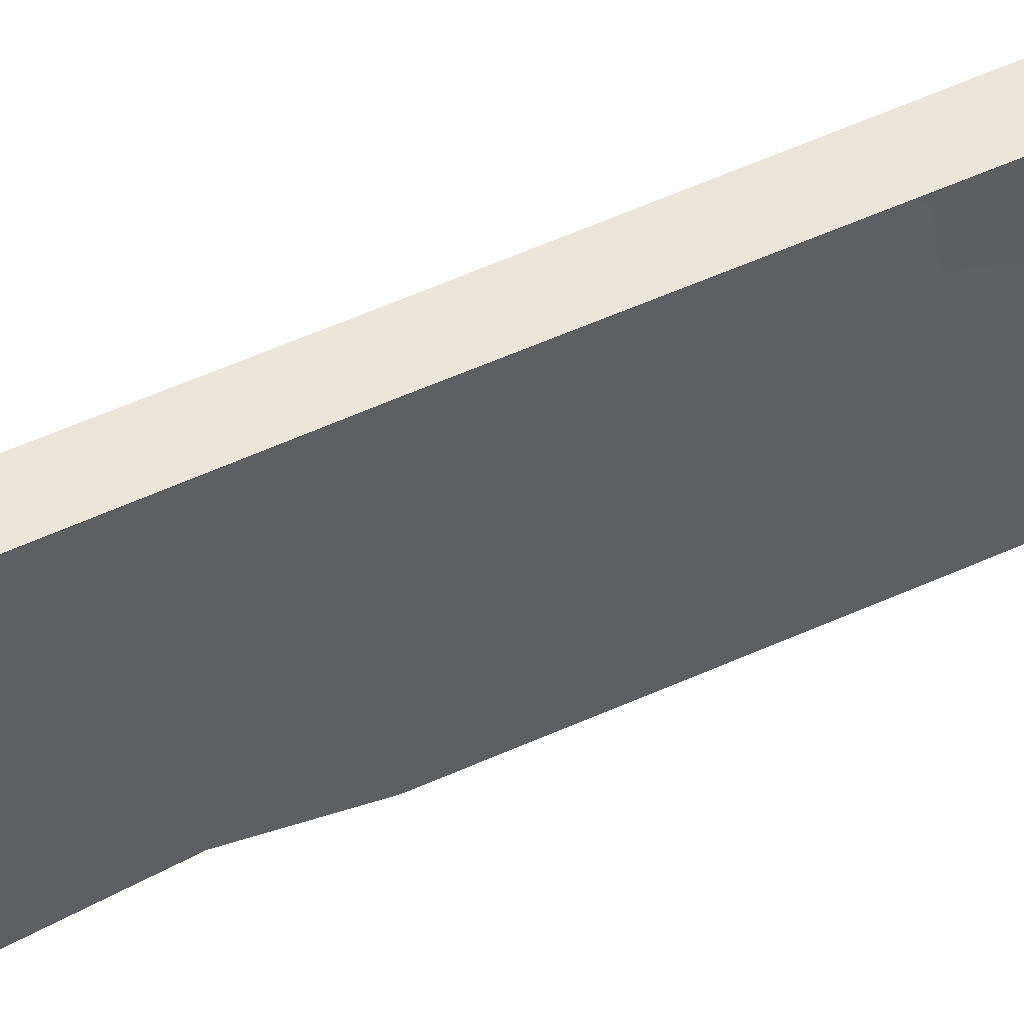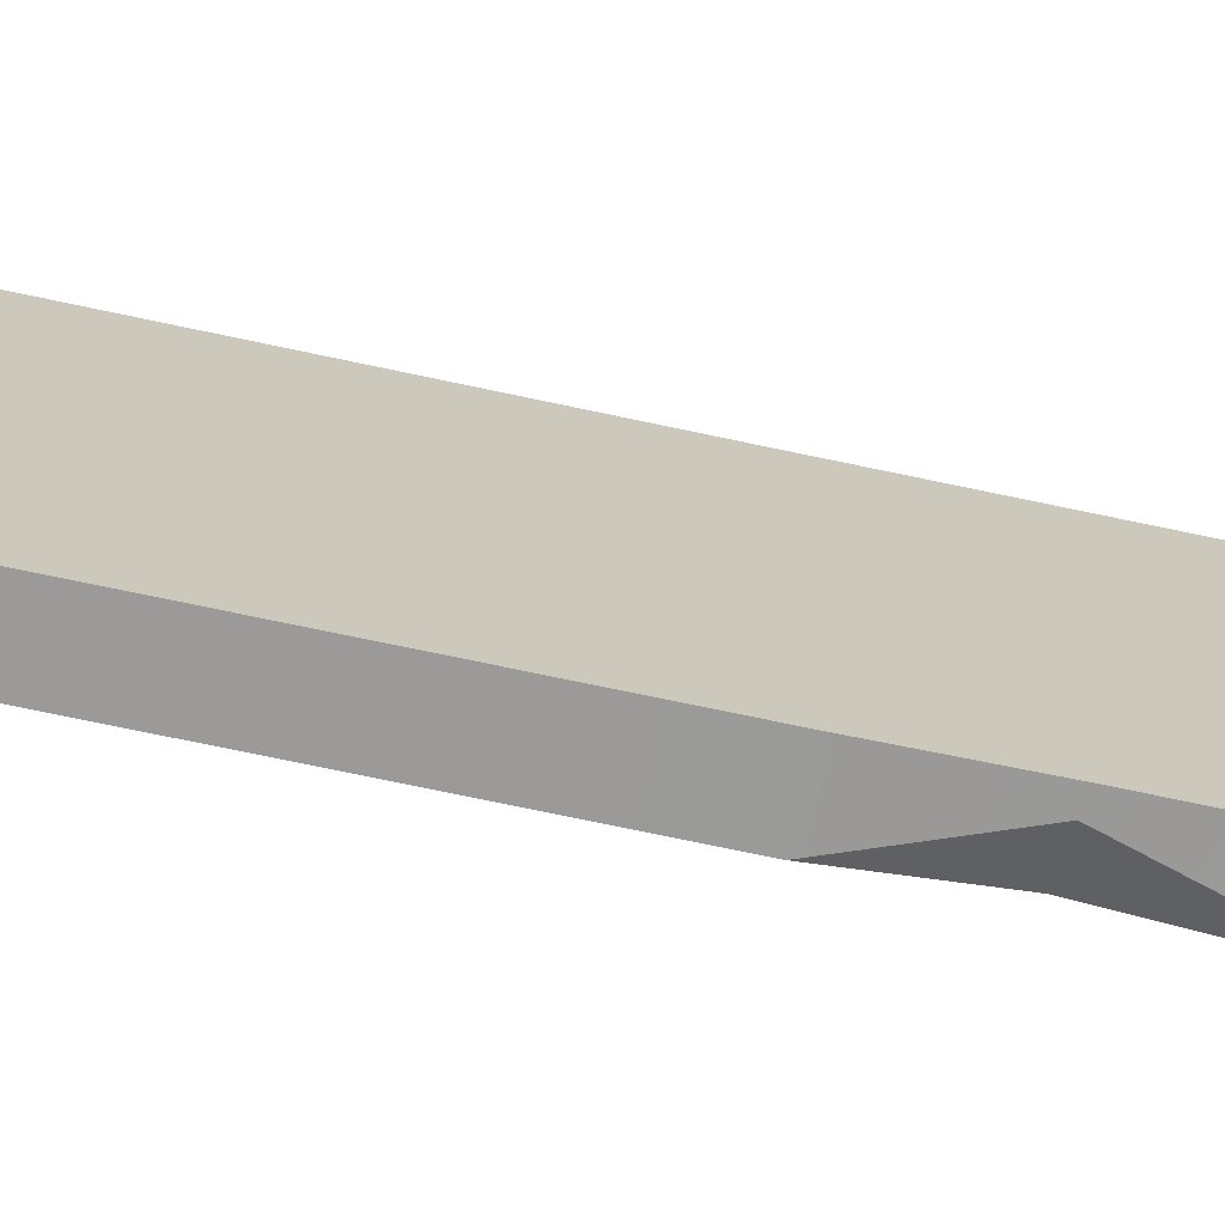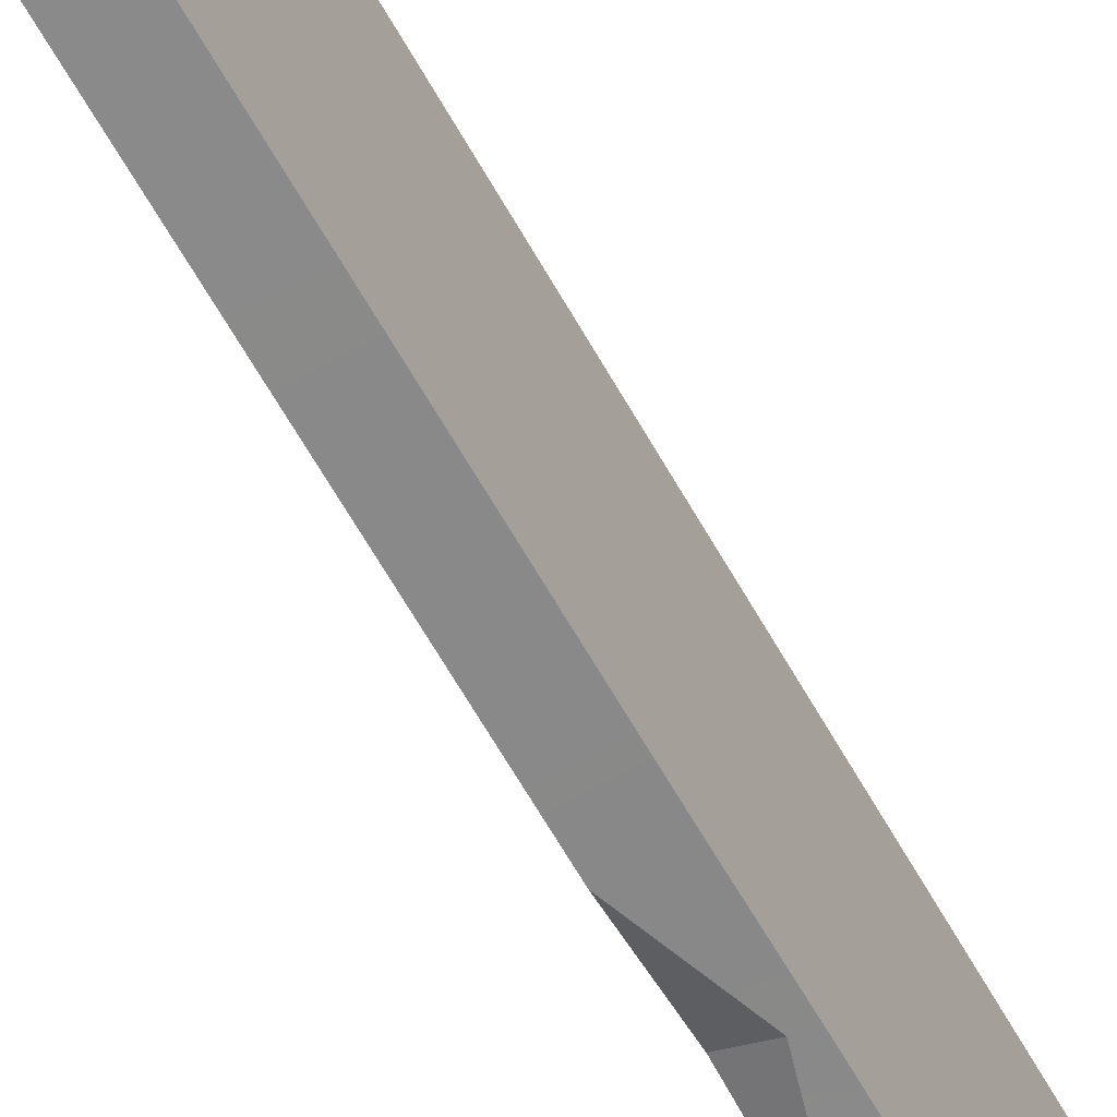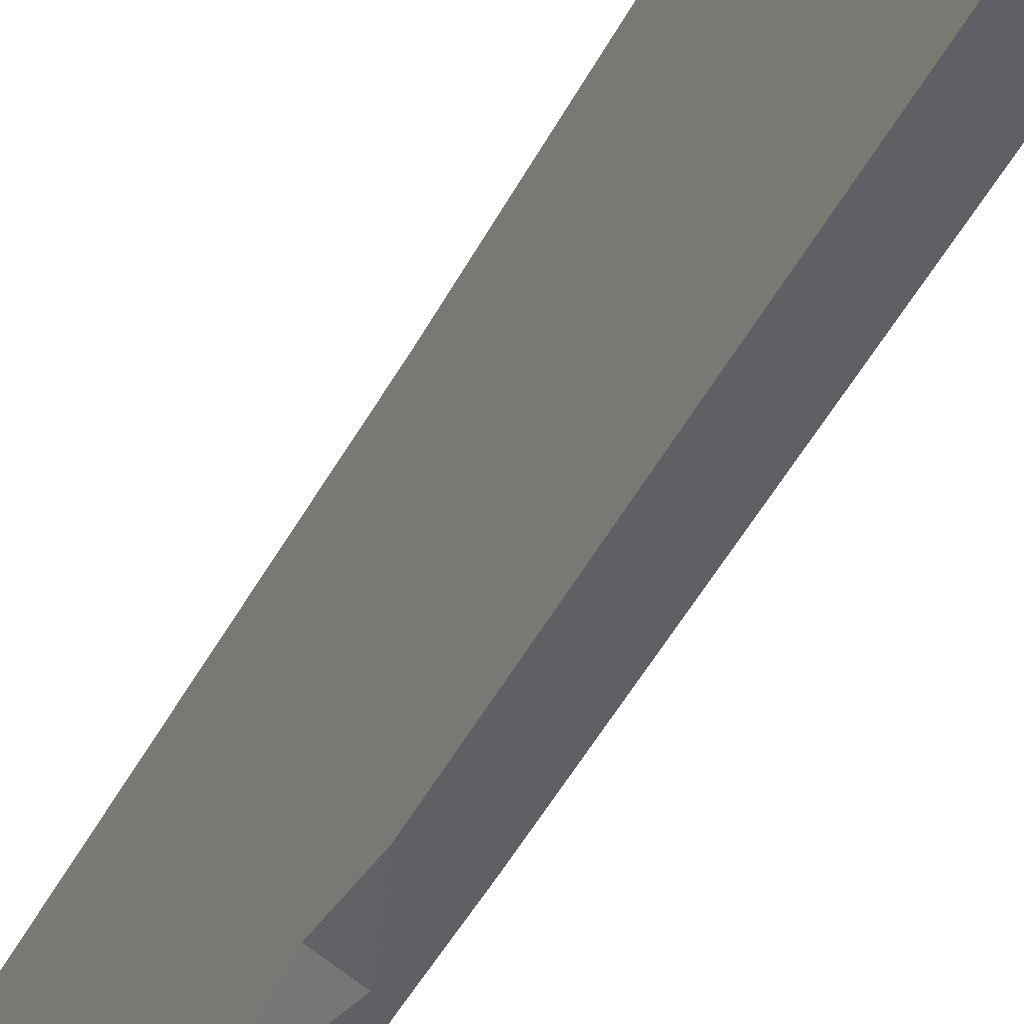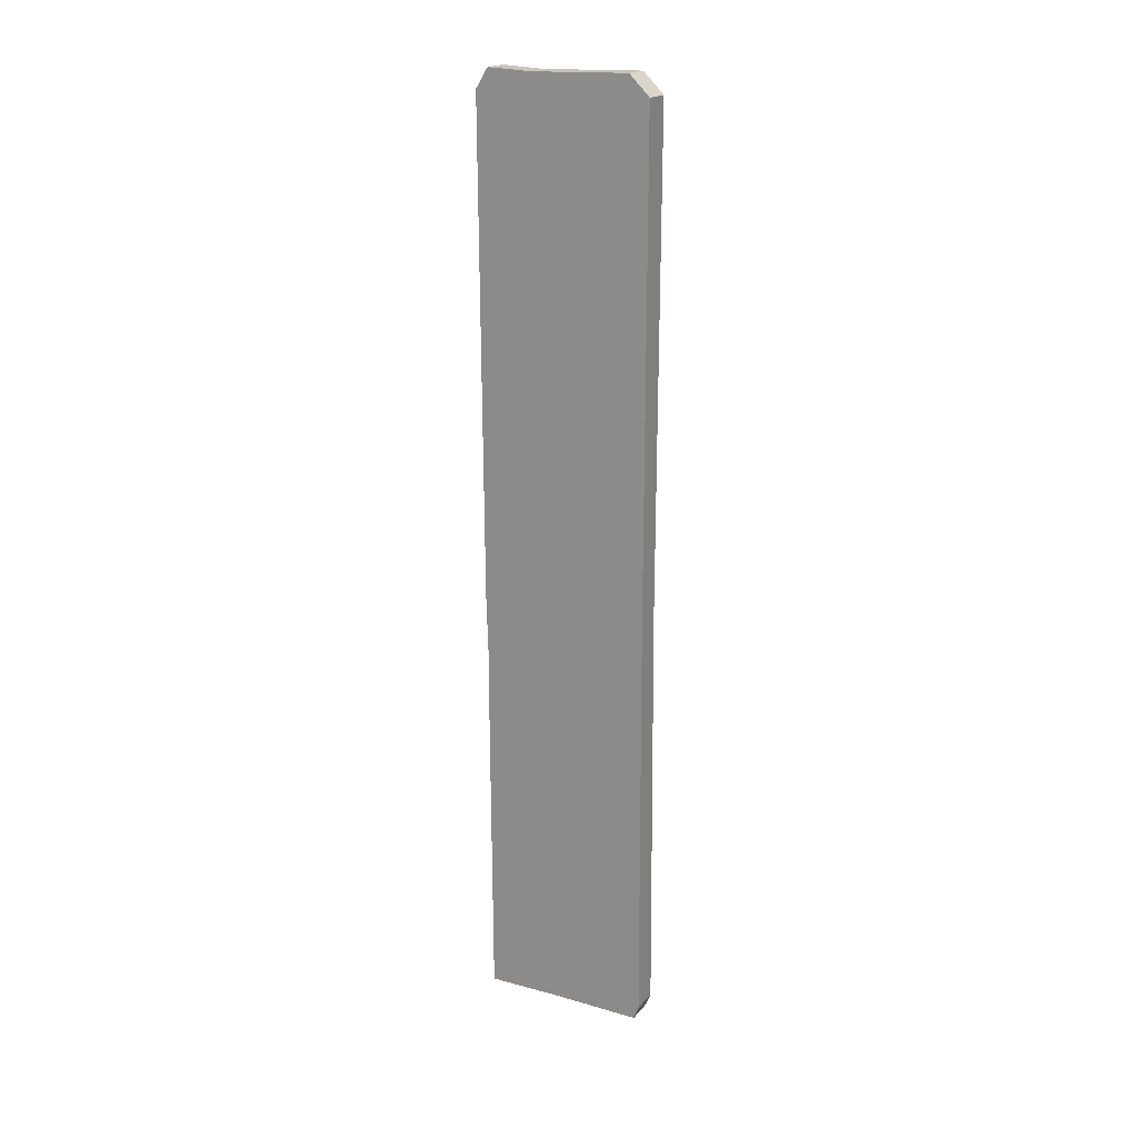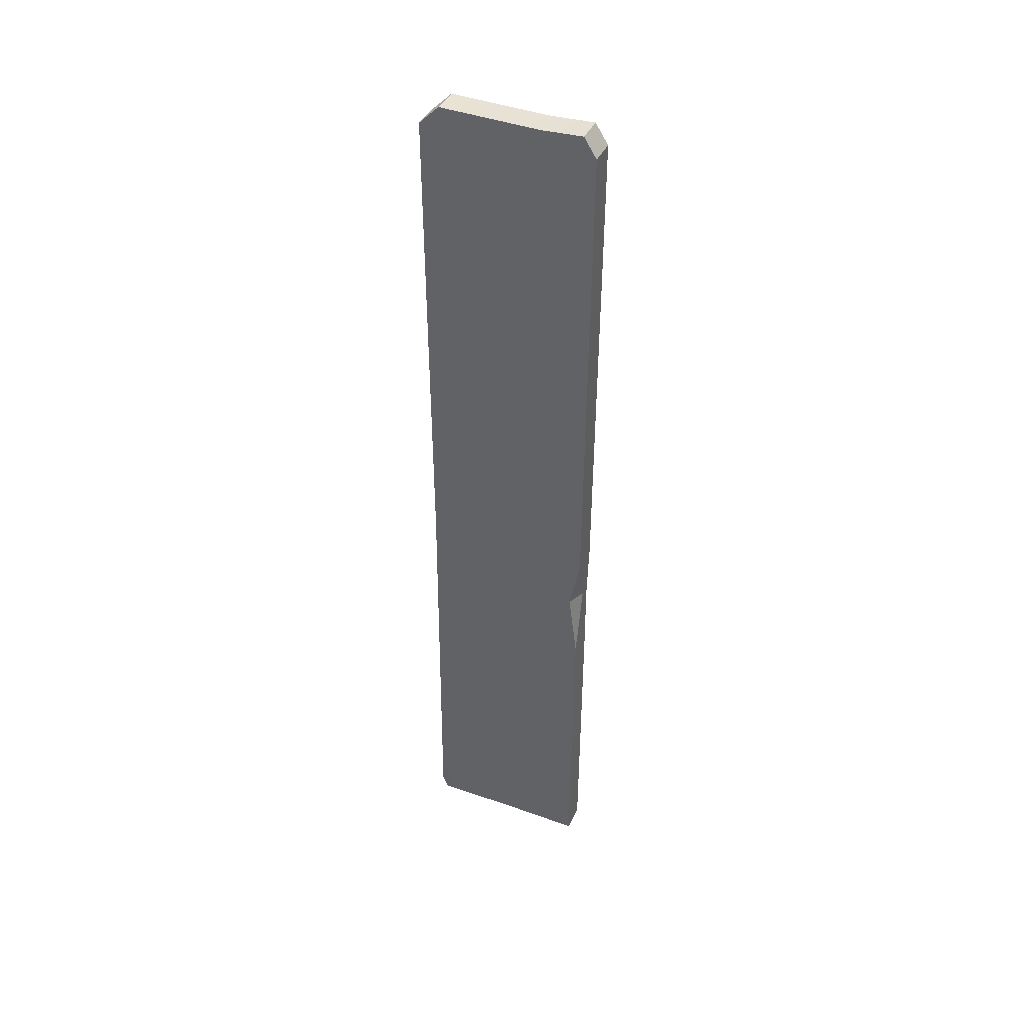
<metadata>
{"format":"obj","ext":"obj","renderer":"f3d","projection":"perspective","resolution":1024,"background":"white","views":[{"elev":55.6,"azim":-115.6,"up":"+Y"},{"elev":-70.2,"azim":77.8,"up":"+Y"},{"elev":-64.6,"azim":29.5,"up":"+Y"},{"elev":-44.2,"azim":-25.3,"up":"+Y"},{"elev":19.3,"azim":117.8,"up":"+Z"},{"elev":40.4,"azim":-66.8,"up":"+Z"}]}
</metadata>
<code>
g SM_Bld_Sign_16
v -0.1114 -0.332 -0.151
v -0.03458 -0.3211 -0.3676
v -0.1114 -0.2906 -0.362
v -0.03458 -0.3211 -0.3676
v -0.1114 -0.3257 -0.6308
v -0.1114 -0.2906 -0.362
v 0 0.2588 1.834
v -0.1114 -0.132 1.825
v -0.1114 0.2588 1.834
v 0 -0.1189 1.825
v 0 -0.2931 1.834
v -0.1114 -0.2931 1.834
v -0.1114 0.3423 -1.779
v -0.1114 0.3216 -1.832
v 0 0.3216 -1.832
v 0 0.3423 -1.779
v -0.1114 0.3216 -1.832
v 0 -0.03337 -1.829
v 0 0.3216 -1.832
v -0.1114 -0.01109 -1.829
v 0 -0.3207 -1.834
v -0.1114 -0.3207 -1.834
v -0.1114 -0.3423 1.756
v -0.1114 -0.2931 1.834
v 0 -0.2931 1.834
v 0 -0.3423 1.756
v 0 -0.3207 -1.834
v 0 -0.325 -0.6865
v 0 -0.325 -0.3808
v 0 -0.2931 1.834
v 0 -0.332 -0.151
v 0 -0.3423 1.756
v 0 -0.03337 -1.829
v 0 -0.1189 1.825
v 0 0.2588 1.834
v 0 0.3216 -1.832
v 0 0.3377 1.756
v 0 0.3354 -0.1445
v 0 0.3423 -1.779
v 0 0.3423 -1.779
v -0.101 0.3354 -0.1445
v -0.1114 0.3423 -1.779
v 0 0.3354 -0.1445
v 0 0.3377 1.756
v -0.1114 0.3377 1.756
v 0 0.2588 1.834
v -0.1114 0.2588 1.834
v -0.1114 0.3377 1.756
v 0 0.3377 1.756
v -0.1114 0.3216 -1.832
v -0.1114 0.3423 -1.779
v -0.101 0.3354 -0.1445
v -0.1114 -0.01109 -1.829
v -0.1114 -0.3207 -1.834
v -0.1114 -0.2906 -0.362
v -0.1114 -0.3257 -0.6308
v -0.1114 -0.332 -0.151
v -0.1114 -0.3423 1.756
v -0.1114 -0.2931 1.834
v -0.1114 -0.132 1.825
v -0.1114 0.2588 1.834
v -0.1114 0.3377 1.756
v -0.1114 -0.3423 1.756
v 0 -0.3423 1.756
v 0 -0.332 -0.151
v -0.1114 -0.332 -0.151
v -0.03458 -0.3211 -0.3676
v 0 -0.325 -0.3808
v -0.1114 -0.3257 -0.6308
v 0 -0.325 -0.6865
v -0.1114 -0.3207 -1.834
v 0 -0.3207 -1.834
f 2 1 3
f 5 4 6
f 8 7 9
f 10 7 8
f 11 10 8
f 8 12 11
f 14 13 15
f 15 13 16
f 18 17 19
f 20 17 18
f 21 20 18
f 22 20 21
f 24 23 25
f 25 23 26
f 28 27 29
f 27 30 29
f 29 30 31
f 32 31 30
f 33 30 27
f 34 30 33
f 35 34 33
f 36 35 33
f 37 35 36
f 38 37 36
f 36 39 38
f 41 40 42
f 43 40 41
f 44 43 41
f 45 44 41
f 47 46 48
f 48 46 49
f 51 50 52
f 50 53 52
f 54 52 53
f 54 55 52
f 56 55 54
f 55 57 52
f 58 52 57
f 52 58 59
f 60 52 59
f 61 52 60
f 62 52 61
f 64 63 65
f 65 63 66
f 66 67 65
f 65 67 68
f 67 69 68
f 68 69 70
f 69 71 70
f 70 71 72

</code>
